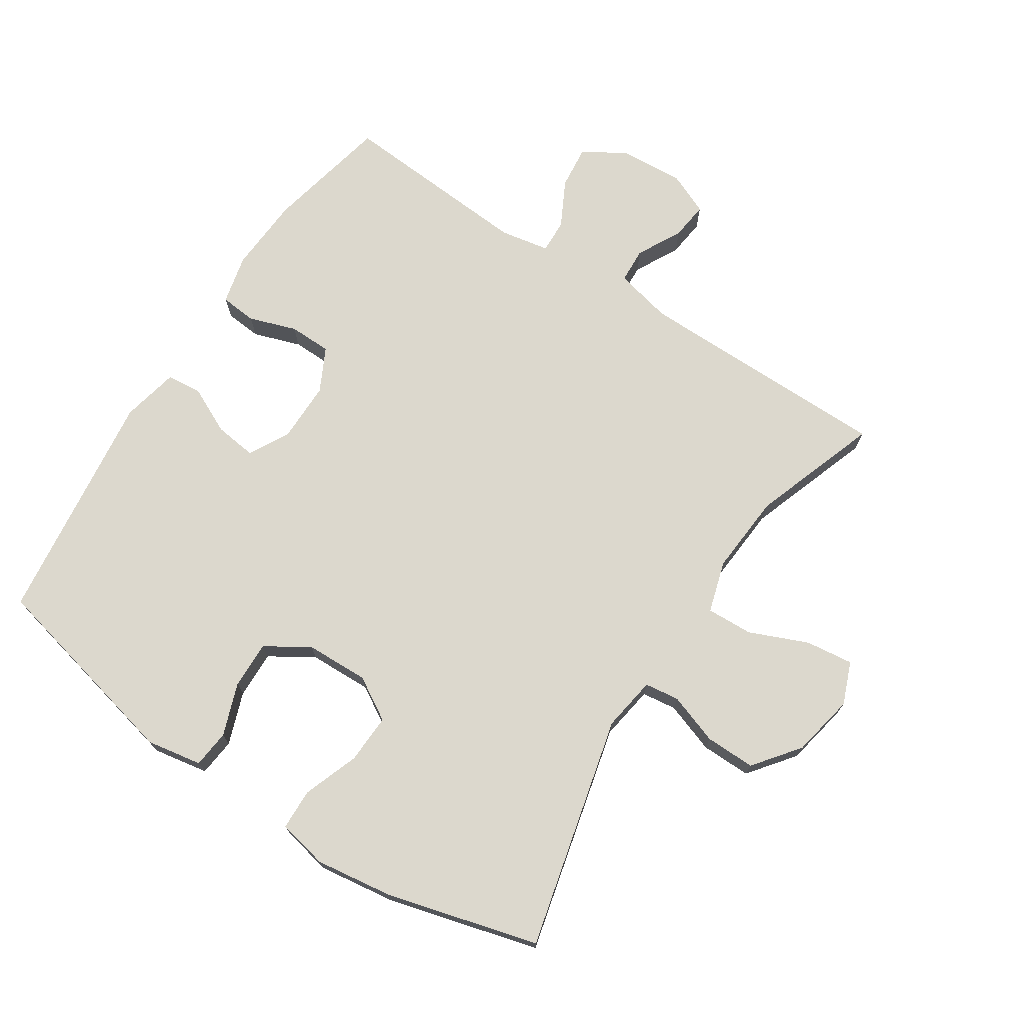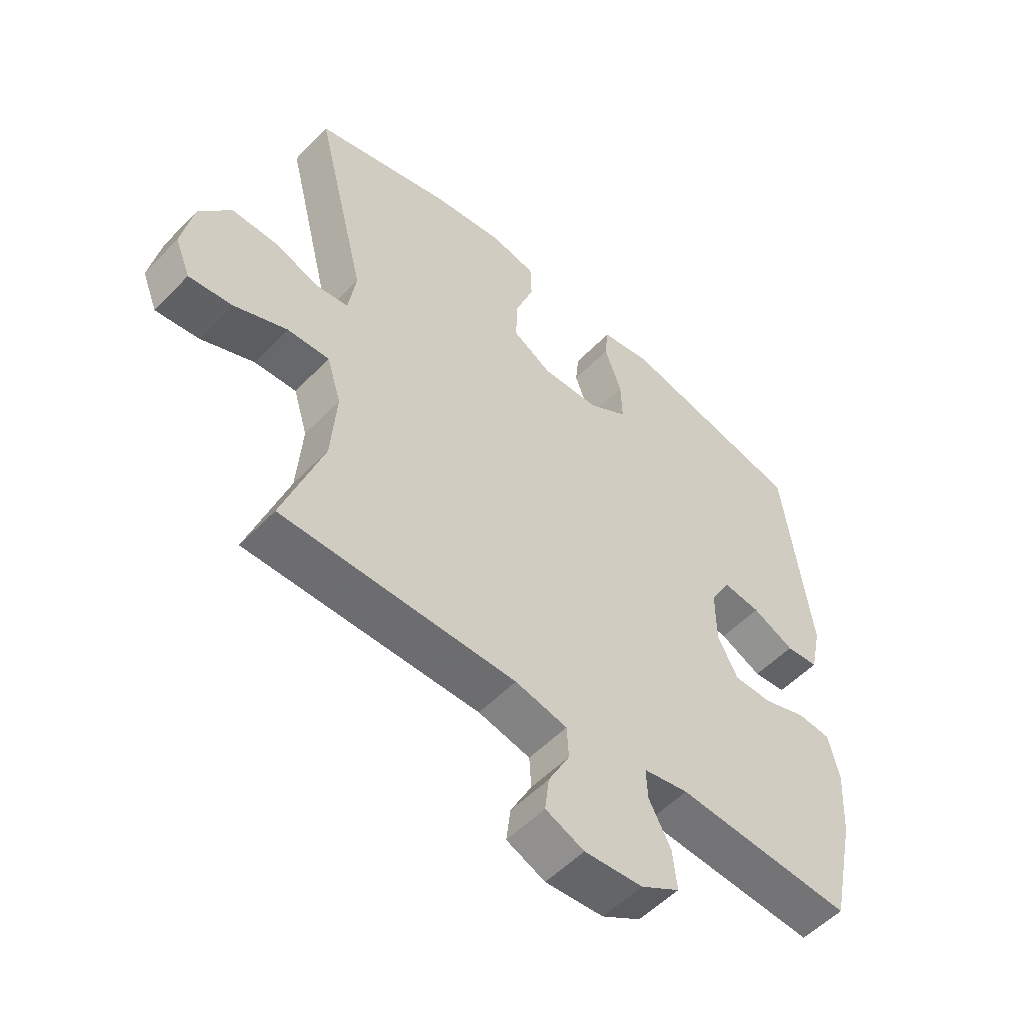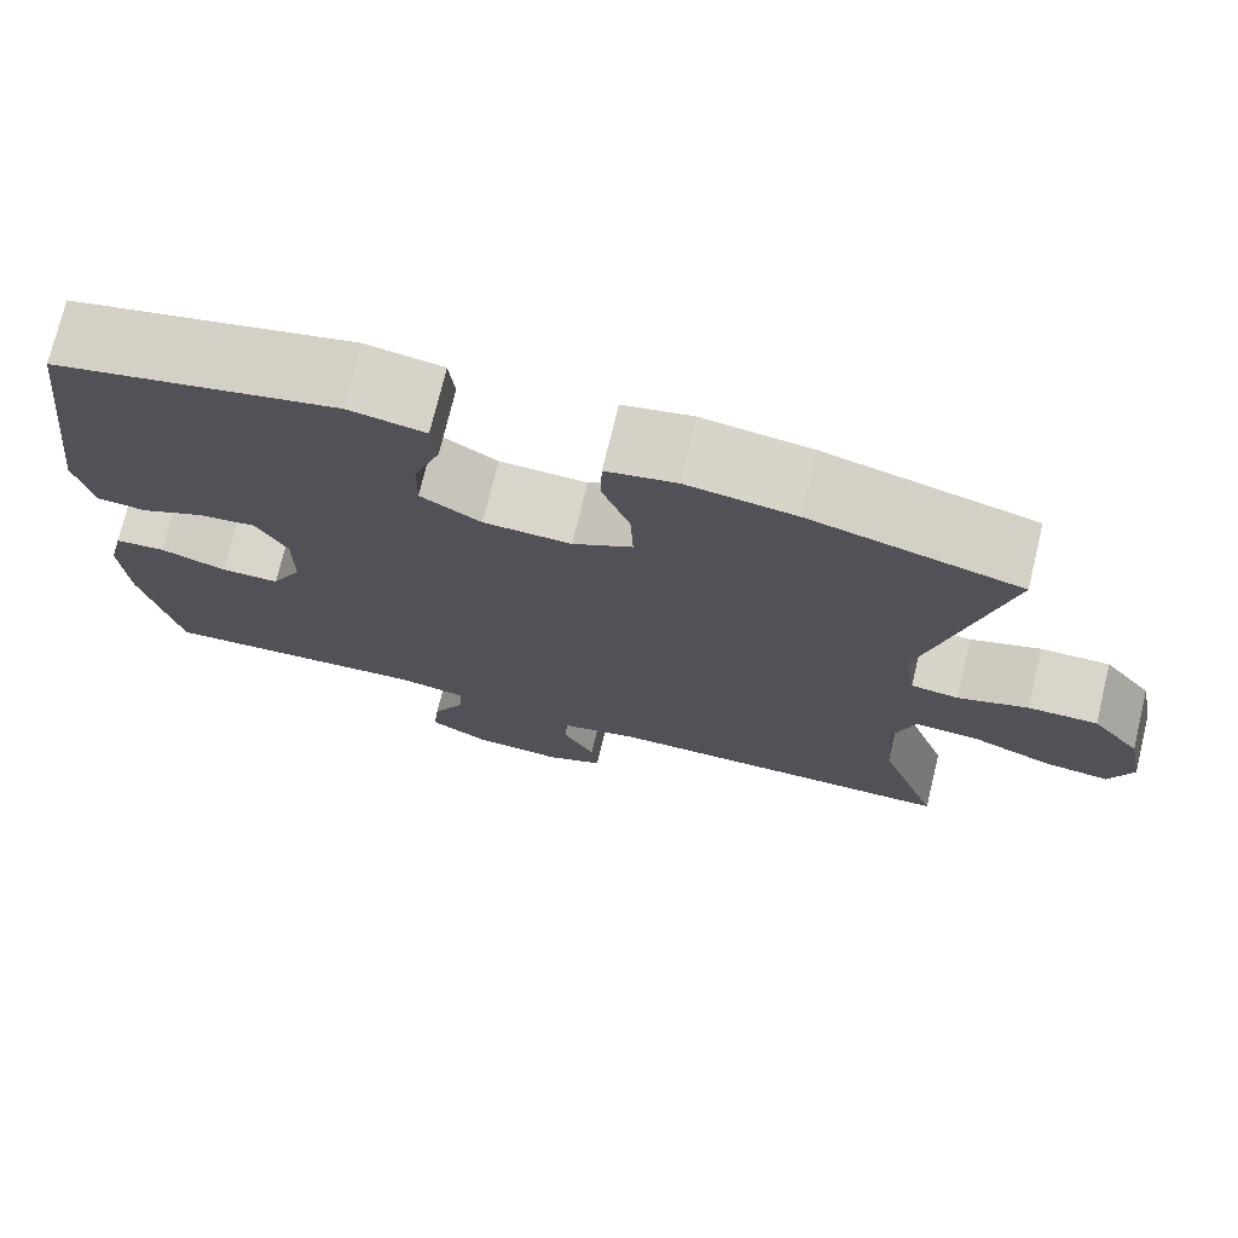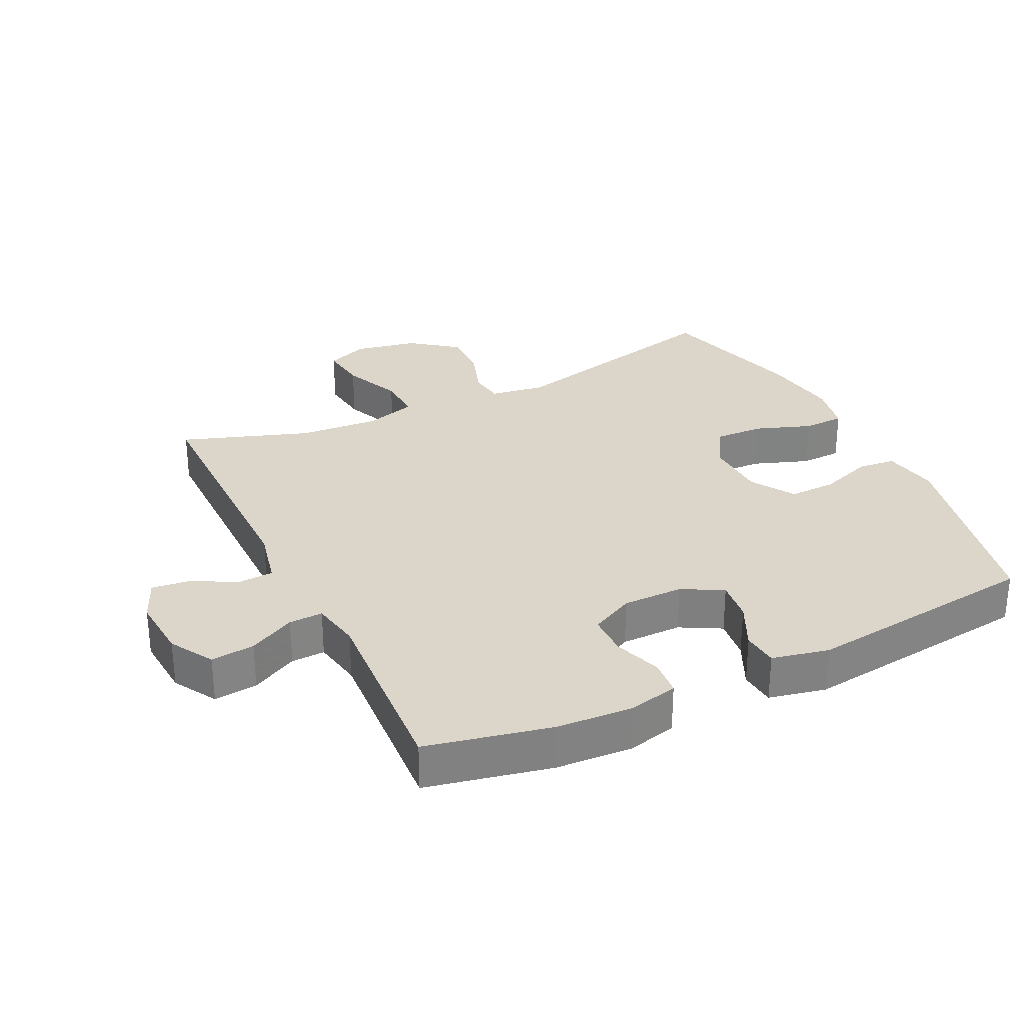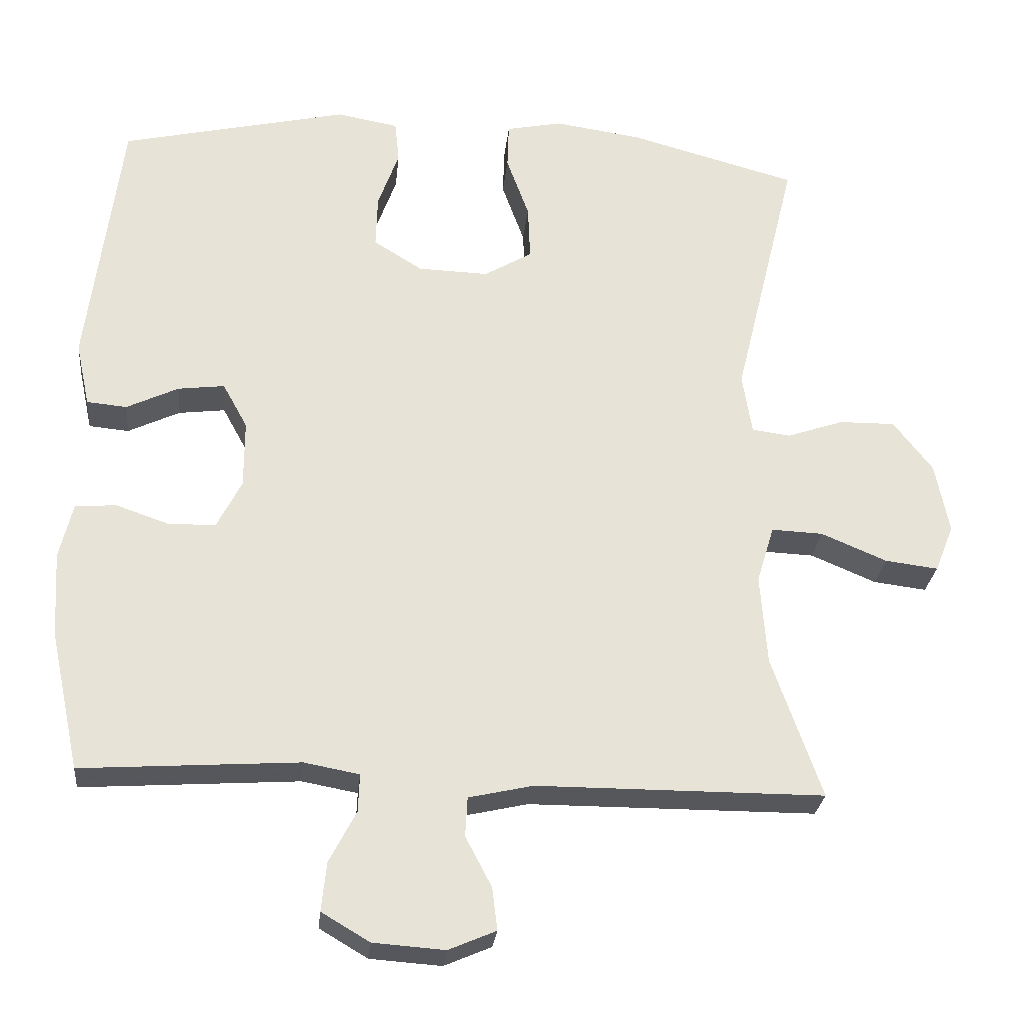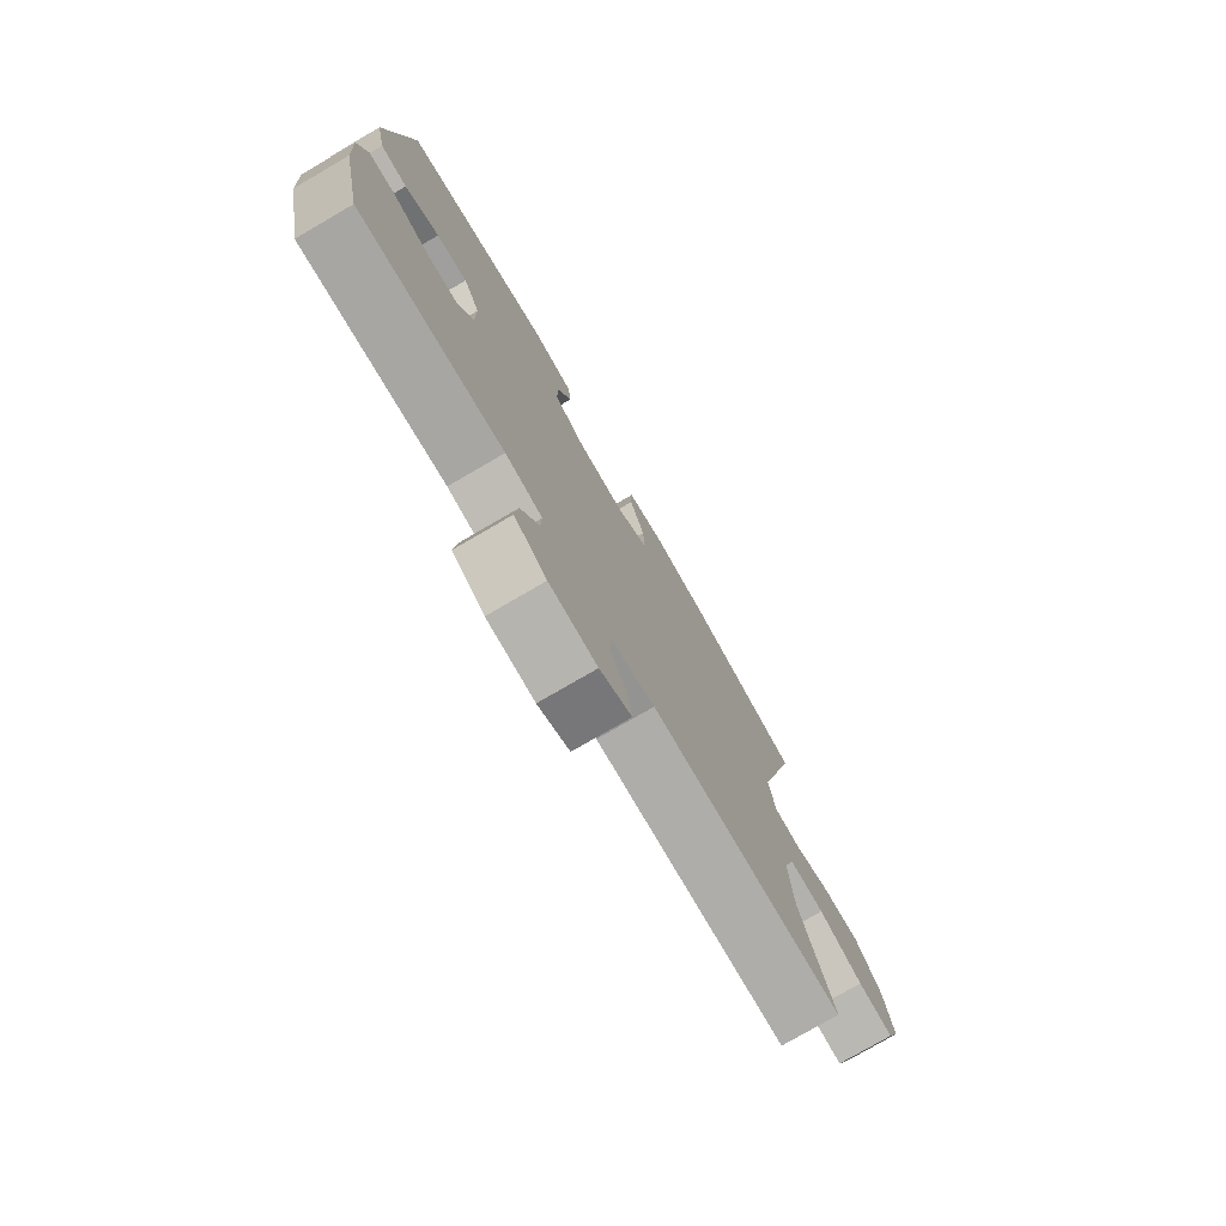
<metadata>
{"format":"obj","ext":"obj","renderer":"f3d","projection":"perspective","resolution":1024,"background":"white","views":[{"elev":72.6,"azim":33.2,"up":"+Y"},{"elev":-54.0,"azim":137.4,"up":"+Z"},{"elev":74.2,"azim":13.6,"up":"+Z"},{"elev":29.8,"azim":-116.0,"up":"+Y"},{"elev":-27.2,"azim":-5.8,"up":"+Z"},{"elev":-77.3,"azim":-59.8,"up":"+Z"}]}
</metadata>
<code>
v 0.5 0.07 0.5
v 0.413 0.07 0.143
v 0.426 0.07 0.059
v 0.479 0.07 0.052
v 0.557 0.07 0.079
v 0.634 0.07 0.08
v 0.688 0.07 0.01
v 0.707 0.07 -0.087
v 0.681 0.07 -0.152
v 0.608 0.07 -0.143
v 0.518 0.07 -0.105
v 0.447 0.07 -0.102
v 0.423 0.07 -0.181
v 0.432 0.07 -0.305
v 0.5 0.07 -0.5
v 0.105 0.07 -0.501
v 0.017 0.07 -0.521
v 0.014 0.07 -0.575
v 0.05 0.07 -0.644
v 0.057 0.07 -0.702
v -0.008 0.07 -0.73
v -0.106 0.07 -0.723
v -0.172 0.07 -0.684
v -0.165 0.07 -0.617
v -0.128 0.07 -0.546
v -0.126 0.07 -0.494
v -0.202 0.07 -0.48
v -0.5 0.07 -0.5
v -0.541 0.07 -0.309
v -0.548 0.07 -0.192
v -0.53 0.07 -0.116
v -0.474 0.07 -0.111
v -0.401 0.07 -0.136
v -0.336 0.07 -0.135
v -0.302 0.07 -0.068
v -0.302 0.07 0.025
v -0.336 0.07 0.087
v -0.4 0.07 0.079
v -0.471 0.07 0.045
v -0.526 0.07 0.05
v -0.545 0.07 0.138
v -0.5 0.07 0.5
v -0.187 0.07 0.572
v -0.102 0.07 0.557
v -0.096 0.07 0.499
v -0.125 0.07 0.418
v -0.127 0.07 0.345
v -0.06 0.07 0.303
v 0.037 0.07 0.3
v 0.103 0.07 0.339
v 0.1 0.07 0.415
v 0.069 0.07 0.501
v 0.071 0.07 0.564
v 0.148 0.07 0.58
v 0.268 0.07 0.563
v 0.5 0 0.5
v 0.413 0 0.143
v 0.426 0 0.059
v 0.479 0 0.052
v 0.557 0 0.079
v 0.634 0 0.08
v 0.688 0 0.01
v 0.707 0 -0.087
v 0.681 0 -0.152
v 0.608 0 -0.143
v 0.518 0 -0.105
v 0.447 0 -0.102
v 0.423 0 -0.181
v 0.432 0 -0.305
v 0.5 0 -0.5
v 0.105 0 -0.501
v 0.017 0 -0.521
v 0.014 0 -0.575
v 0.05 0 -0.644
v 0.057 0 -0.702
v -0.008 0 -0.73
v -0.106 0 -0.723
v -0.172 0 -0.684
v -0.165 0 -0.617
v -0.128 0 -0.546
v -0.126 0 -0.494
v -0.202 0 -0.48
v -0.5 0 -0.5
v -0.541 0 -0.309
v -0.548 0 -0.192
v -0.53 0 -0.116
v -0.474 0 -0.111
v -0.401 0 -0.136
v -0.336 0 -0.135
v -0.302 0 -0.068
v -0.302 0 0.025
v -0.336 0 0.087
v -0.4 0 0.079
v -0.471 0 0.045
v -0.526 0 0.05
v -0.545 0 0.138
v -0.5 0 0.5
v -0.187 0 0.572
v -0.102 0 0.557
v -0.096 0 0.499
v -0.125 0 0.418
v -0.127 0 0.345
v -0.06 0 0.303
v 0.037 0 0.3
v 0.103 0 0.339
v 0.1 0 0.415
v 0.069 0 0.501
v 0.071 0 0.564
v 0.148 0 0.58
v 0.268 0 0.563
f 54 55 1 2
f 51 52 53 54
f 50 51 54 2
f 49 50 2 3
f 48 49 3
f 43 44 45 46
f 43 46 47
f 42 43 47
f 41 42 47 48
f 38 39 40 41
f 37 38 41 48
f 30 31 32 33
f 30 33 34
f 27 28 29 30
f 26 27 30 34
f 22 23 24 25
f 22 25 26
f 21 22 26
f 18 19 20 21
f 17 18 21 26
f 16 17 26 34
f 14 15 16 34
f 8 9 10 11
f 8 11 12
f 7 8 12
f 4 5 6 7
f 3 4 7 12
f 36 37 48 3
f 13 14 34 35
f 13 35 36
f 3 12 13 36
f 57 56 110 109
f 109 108 107 106
f 57 109 106 105
f 58 57 105 104
f 58 104 103
f 101 100 99 98
f 102 101 98
f 102 98 97
f 103 102 97 96
f 96 95 94 93
f 103 96 93 92
f 88 87 86 85
f 89 88 85
f 85 84 83 82
f 89 85 82 81
f 80 79 78 77
f 81 80 77
f 81 77 76
f 76 75 74 73
f 81 76 73 72
f 89 81 72 71
f 89 71 70 69
f 66 65 64 63
f 67 66 63
f 67 63 62
f 62 61 60 59
f 67 62 59 58
f 58 103 92 91
f 90 89 69 68
f 91 90 68
f 91 68 67 58
f 1 56 57 2
f 2 57 58 3
f 3 58 59 4
f 4 59 60 5
f 5 60 61 6
f 6 61 62 7
f 7 62 63 8
f 8 63 64 9
f 9 64 65 10
f 10 65 66 11
f 11 66 67 12
f 12 67 68 13
f 13 68 69 14
f 14 69 70 15
f 15 70 71 16
f 16 71 72 17
f 17 72 73 18
f 18 73 74 19
f 19 74 75 20
f 20 75 76 21
f 21 76 77 22
f 22 77 78 23
f 23 78 79 24
f 24 79 80 25
f 25 80 81 26
f 26 81 82 27
f 27 82 83 28
f 28 83 84 29
f 29 84 85 30
f 30 85 86 31
f 31 86 87 32
f 32 87 88 33
f 33 88 89 34
f 34 89 90 35
f 35 90 91 36
f 36 91 92 37
f 37 92 93 38
f 38 93 94 39
f 39 94 95 40
f 40 95 96 41
f 41 96 97 42
f 42 97 98 43
f 43 98 99 44
f 44 99 100 45
f 45 100 101 46
f 46 101 102 47
f 47 102 103 48
f 48 103 104 49
f 49 104 105 50
f 50 105 106 51
f 51 106 107 52
f 52 107 108 53
f 53 108 109 54
f 54 109 110 55
f 55 110 56 1

</code>
